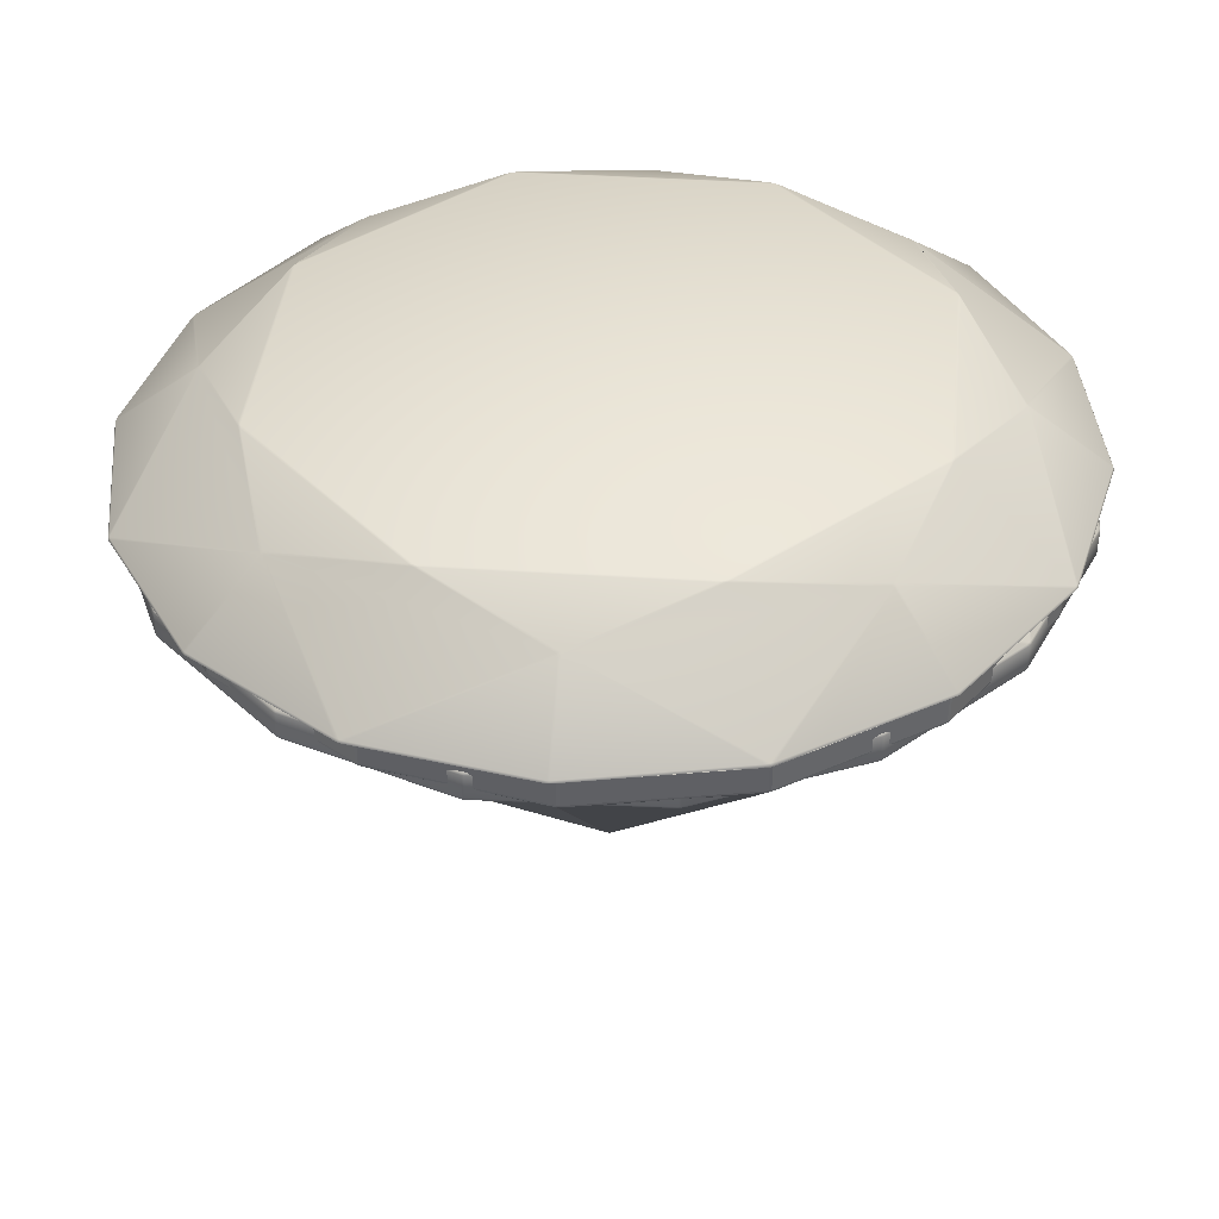
<metadata>
{"format":"obj","ext":"obj","renderer":"f3d","projection":"perspective","resolution":1024,"background":"white","views":[{"elev":41.1,"azim":72.9,"up":"+Y"}]}
</metadata>
<code>
g default
v 0.0126 0.04655 0.002561
v 0.01072 0.04655 0.007293
v 0.007259 0.04655 0.01091
v 0.002733 0.04654 0.01287
v -0.002165 0.04654 0.01287
v -0.006691 0.04653 0.01091
v -0.01015 0.04653 0.007293
v -0.01203 0.04653 0.002561
v -0.01203 0.04653 -0.002561
v -0.01015 0.04653 -0.007293
v -0.006691 0.04653 -0.01091
v -0.002165 0.04654 -0.01287
v 0.002733 0.04654 -0.01287
v 0.007259 0.04655 -0.01091
v 0.01072 0.04655 -0.007293
v 0.0126 0.04655 -0.002561
v 0.7374 0.9491 0.3168
v 0.7356 0.9533 0.316
v 0.7337 0.9533 0.3208
v 0.7355 0.9491 0.3215
v 0.3017 0.9529 0.7696
v 0.3025 0.9487 0.7715
v 0.307 0.9487 0.7696
v 0.3063 0.9529 0.7677
v 0.5618 0.9533 0.588
v 0.5558 0.9532 0.5933
v 0.5618 0.9489 0.5916
v 0.5653 0.9489 0.588
v 0.5669 0.9532 0.5817
v 0.5796 1.125 -0.01003
v 0.5784 1.126 0
v 0.5796 1.125 0.01003
v 0.582 1.124 0
v 0.4028 1.125 0.4361
v 0.4114 1.124 0.4308
v 0.4164 1.125 0.4219
v 0.4088 1.126 0.4282
v 0.6046 1.068 0.2593
v 0.6026 1.07 0.255
v 0.5986 1.072 0.2595
v 0.5983 1.07 0.2657
v 0.6027 1.068 0.2641
v -0.3073 0.9524 0.7677
v -0.308 0.9482 0.7696
v -0.3035 0.9482 0.7715
v -0.3027 0.9524 0.7696
v -0.000509 0.9528 0.8315
v -0.008378 0.9527 0.8308
v -0.002936 0.9484 0.8341
v 0.001926 0.9484 0.8341
v 0.007361 0.9527 0.8308
v -0.01025 1.125 0.6067
v -0.000658 1.123 0.6092
v 0.008935 1.125 0.6067
v -0.00066 1.126 0.6055
v 0.252 1.067 0.6308
v 0.2535 1.07 0.6263
v 0.2476 1.071 0.6266
v 0.2432 1.07 0.6307
v 0.2474 1.067 0.6328
v -0.7366 0.952 0.316
v -0.7384 0.9478 0.3168
v -0.7365 0.9478 0.3215
v -0.7347 0.952 0.3208
v -0.5628 0.9523 0.588
v -0.5679 0.9522 0.5817
v -0.5663 0.9479 0.588
v -0.5628 0.9479 0.5916
v -0.5568 0.9522 0.5933
v -0.4101 1.126 0.4282
v -0.4177 1.125 0.4219
v -0.4127 1.123 0.4308
v -0.4042 1.125 0.4361
v -0.2486 1.067 0.6328
v -0.2445 1.069 0.6307
v -0.2488 1.071 0.6266
v -0.2547 1.069 0.6263
v -0.2532 1.067 0.6308
v -0.7347 0.952 -0.3208
v -0.7365 0.9478 -0.3215
v -0.7384 0.9478 -0.3168
v -0.7366 0.952 -0.316
v -0.7958 0.9521 0
v -0.7951 0.952 -0.008228
v -0.7982 0.9477 -0.002542
v -0.7982 0.9477 0.002542
v -0.7951 0.952 0.008228
v -0.5798 1.125 0
v -0.5809 1.124 -0.01003
v -0.5833 1.123 0
v -0.5809 1.124 0.01003
v -0.6039 1.067 0.2641
v -0.5996 1.069 0.2657
v -0.5999 1.071 0.2595
v -0.6038 1.069 0.255
v -0.6058 1.067 0.2593
v -0.3027 0.9524 -0.7696
v -0.3035 0.9482 -0.7715
v -0.308 0.9482 -0.7696
v -0.3073 0.9524 -0.7677
v -0.5628 0.9523 -0.588
v -0.5568 0.9522 -0.5933
v -0.5628 0.9479 -0.5916
v -0.5663 0.9479 -0.588
v -0.5679 0.9522 -0.5817
v -0.4101 1.126 -0.4282
v -0.4042 1.125 -0.4361
v -0.4127 1.123 -0.4308
v -0.4177 1.125 -0.4219
v -0.6058 1.067 -0.2593
v -0.6038 1.069 -0.255
v -0.5999 1.071 -0.2595
v -0.5996 1.069 -0.2657
v -0.6039 1.067 -0.2641
v 0.3063 0.9529 -0.7677
v 0.307 0.9487 -0.7696
v 0.3025 0.9487 -0.7715
v 0.3017 0.9529 -0.7696
v -0.000509 0.9528 -0.8315
v 0.007361 0.9527 -0.8308
v 0.001926 0.9484 -0.8341
v -0.002936 0.9484 -0.8341
v -0.008379 0.9527 -0.8308
v -0.000661 1.126 -0.6055
v 0.008934 1.125 -0.6067
v -0.000658 1.123 -0.6092
v -0.01025 1.125 -0.6067
v -0.2532 1.067 -0.6308
v -0.2547 1.069 -0.6263
v -0.2488 1.071 -0.6266
v -0.2445 1.069 -0.6307
v -0.2486 1.067 -0.6328
v 0.7337 0.9533 -0.3208
v 0.7356 0.9533 -0.316
v 0.7374 0.9491 -0.3168
v 0.7355 0.9491 -0.3215
v 0.6046 1.068 -0.2593
v 0.6027 1.068 -0.2641
v 0.5983 1.07 -0.2657
v 0.5986 1.072 -0.2595
v 0.6026 1.07 -0.255
v 0.7972 0.9491 -0.002542
v 0.7941 0.9534 -0.008228
v 0.7948 0.9535 0
v 0.7941 0.9534 0.008228
v 0.7972 0.9491 0.002542
v 0.5618 0.9489 -0.5916
v 0.5558 0.9532 -0.5933
v 0.5618 0.9533 -0.588
v 0.5669 0.9532 -0.5817
v 0.5653 0.9489 -0.588
v 0.2474 1.067 -0.6328
v 0.2432 1.07 -0.6307
v 0.2476 1.071 -0.6266
v 0.2535 1.07 -0.6263
v 0.252 1.067 -0.6308
v 0.4028 1.125 -0.4361
v 0.4088 1.126 -0.4282
v 0.4164 1.125 -0.4219
v 0.4114 1.124 -0.4308
g zuanshiTop
f 145 38 18
f 42 29 19
f 26 56 24
f 60 51 21
f 41 35 57 25
f 158 124 106 88 70 55 37 31
f 36 40 32
f 39 144 141 33
f 140 159 30
f 54 58 34
f 48 74 46
f 78 69 43
f 59 53 75 47
f 73 76 52
f 66 92 64
f 96 87 61
f 77 72 93 65
f 91 94 71
f 84 110 82
f 114 105 79
f 95 90 111 83
f 109 112 89
f 102 128 100
f 132 123 97
f 113 108 129 101
f 127 130 107
f 120 152 118
f 156 148 115
f 131 126 153 119
f 157 154 125
f 137 143 134
f 150 138 133
f 149 155 160 139
f 18 17 146 145
f 19 18 38 42
f 20 19 29 28
f 22 21 51 50
f 24 23 27 26
f 21 24 56 60
f 26 25 57 56
f 25 29 42 41
f 31 30 159 158
f 32 31 37 36
f 33 32 40 39
f 30 33 141 140
f 35 34 58 57
f 36 35 41 40
f 34 37 55 54
f 39 38 145 144
f 44 43 69 68
f 46 45 49 48
f 43 46 74 78
f 48 47 75 74
f 47 51 60 59
f 53 52 76 75
f 54 53 59 58
f 52 55 70 73
f 62 61 87 86
f 64 63 67 66
f 61 64 92 96
f 66 65 93 92
f 65 69 78 77
f 71 70 88 91
f 72 71 94 93
f 73 72 77 76
f 80 79 105 104
f 82 81 85 84
f 79 82 110 114
f 84 83 111 110
f 83 87 96 95
f 89 88 106 109
f 90 89 112 111
f 91 90 95 94
f 98 97 123 122
f 100 99 103 102
f 97 100 128 132
f 102 101 129 128
f 101 105 114 113
f 107 106 124 127
f 108 107 130 129
f 109 108 113 112
f 116 115 148 147
f 118 117 121 120
f 115 118 152 156
f 120 119 153 152
f 119 123 132 131
f 125 124 158 157
f 126 125 154 153
f 127 126 131 130
f 134 133 138 137
f 135 134 143 142
f 133 136 151 150
f 139 138 150 149
f 140 139 160 159
f 137 141 144 143
f 149 148 156 155
f 155 154 157 160
f 1 2 3 4 5 6 7 8 9 10 11 12 13 14 15 16
f 17 18 19 20
f 21 22 23 24
f 25 26 27 28 29
f 30 31 32 33
f 34 35 36 37
f 38 39 40 41 42
f 43 44 45 46
f 47 48 49 50 51
f 52 53 54 55
f 56 57 58 59 60
f 61 62 63 64
f 65 66 67 68 69
f 70 71 72 73
f 74 75 76 77 78
f 79 80 81 82
f 83 84 85 86 87
f 88 89 90 91
f 92 93 94 95 96
f 97 98 99 100
f 101 102 103 104 105
f 106 107 108 109
f 110 111 112 113 114
f 115 116 117 118
f 119 120 121 122 123
f 124 125 126 127
f 128 129 130 131 132
f 133 134 135 136
f 137 138 139 140 141
f 142 143 144 145 146
f 147 148 149 150 151
f 152 153 154 155 156
f 157 158 159 160
g default
v 0.1719 0.8795 0.7945
v 0.1672 0.8795 0.7956
v 0.1669 0.8748 0.7941
v 0.1716 0.8748 0.7929
v -0.1338 0.8792 0.8072
v -0.1385 0.8792 0.8064
v -0.1382 0.8746 0.8048
v -0.1335 0.8746 0.8056
v -0.4191 0.8789 0.6971
v -0.4231 0.8789 0.6944
v -0.4223 0.8743 0.6931
v -0.4183 0.8743 0.6957
v -0.6407 0.8787 0.4808
v -0.6434 0.8787 0.4767
v -0.6422 0.8741 0.4758
v -0.6394 0.8741 0.4798
v -0.7648 0.8786 0.1913
v -0.7659 0.8786 0.1864
v -0.7644 0.874 0.186
v -0.7633 0.874 0.1909
v -0.7726 0.8785 -0.1274
v -0.7718 0.8785 -0.1323
v -0.7702 0.8739 -0.1321
v -0.7711 0.8739 -0.1271
v -0.6628 0.8786 -0.4266
v -0.6602 0.8786 -0.4309
v -0.6589 0.874 -0.43
v -0.6615 0.874 -0.4258
v -0.4522 0.8787 -0.6609
v -0.4482 0.8787 -0.6639
v -0.4473 0.8741 -0.6626
v -0.4513 0.8741 -0.6596
v -0.1728 0.8789 -0.7946
v -0.1681 0.8789 -0.7958
v -0.1677 0.8743 -0.7942
v -0.1724 0.8743 -0.7931
v 0.1329 0.8792 -0.8074
v 0.1376 0.8792 -0.8066
v 0.1373 0.8746 -0.805
v 0.1326 0.8746 -0.8058
v 0.4182 0.8795 -0.6972
v 0.4222 0.8795 -0.6946
v 0.4214 0.8748 -0.6932
v 0.4174 0.8748 -0.6958
v 0.6398 0.8797 -0.4809
v 0.6425 0.8797 -0.4769
v 0.6413 0.8751 -0.4759
v 0.6385 0.8751 -0.48
v 0.7639 0.8798 -0.1914
v 0.765 0.8798 -0.1866
v 0.7635 0.8752 -0.1862
v 0.7624 0.8752 -0.1911
v 0.7717 0.8799 0.1272
v 0.7709 0.8799 0.1321
v 0.7693 0.8753 0.1319
v 0.7702 0.8753 0.1269
v 0.01175 0.4077 0.004523
v 0.009169 0.4077 0.008796
v 0.005229 0.4077 0.01174
v 0.000532 0.4076 0.0129
v -0.004207 0.4076 0.0121
v -0.008267 0.4076 0.009468
v -0.01103 0.4076 0.005401
v -0.01207 0.4076 0.000518
v -0.01124 0.4076 -0.004437
v -0.008656 0.4076 -0.00871
v -0.004716 0.4076 -0.01165
v -1.9e-05 0.4076 -0.01281
v 0.00472 0.4076 -0.01201
v 0.008779 0.4077 -0.009381
v 0.01154 0.4077 -0.005314
v 0.01259 0.4077 -0.000431
v 0.6619 0.8798 0.4265
v 0.6593 0.8798 0.4307
v 0.658 0.8752 0.4299
v 0.6606 0.8752 0.4256
v 0.4513 0.8797 0.6608
v 0.4474 0.8797 0.6637
v 0.4465 0.8751 0.6624
v 0.4504 0.8751 0.6595
v 0.6618 0.9264 0.4265
v 0.6602 0.9305 0.4254
v 0.6576 0.9305 0.4297
v 0.6593 0.9263 0.4307
v 0.1667 0.9301 0.7936
v 0.1672 0.926 0.7956
v 0.1718 0.926 0.7945
v 0.1714 0.9301 0.7925
v 0.4479 0.9305 0.6602
v 0.4412 0.9304 0.6644
v 0.4473 0.9262 0.6637
v 0.4512 0.9262 0.6608
v 0.4539 0.9304 0.655
v 0.5623 1.099 0.08457
v 0.5596 1.1 0.09409
v 0.5591 1.099 0.104
v 0.5631 1.098 0.09467
v 0.3188 1.099 0.4874
v 0.3279 1.098 0.4837
v 0.3342 1.099 0.4759
v 0.3259 1.1 0.4807
v 0.5427 1.043 0.3492
v 0.5415 1.045 0.3447
v 0.5369 1.047 0.3485
v 0.5356 1.045 0.3544
v 0.5401 1.043 0.3535
v -0.4221 0.9296 0.6927
v -0.4232 0.9255 0.6944
v -0.4191 0.9255 0.6971
v -0.4181 0.9296 0.6953
v -0.1357 0.93 0.8044
v -0.1433 0.9299 0.8024
v -0.1385 0.9257 0.8064
v -0.1338 0.9257 0.8072
v -0.128 0.9299 0.805
v -0.1086 1.099 0.5853
v -0.09974 1.097 0.5893
v -0.09004 1.099 0.5884
v -0.09913 1.1 0.5857
v 0.1411 1.042 0.6513
v 0.1434 1.045 0.6471
v 0.1376 1.046 0.6464
v 0.1327 1.045 0.6497
v 0.1364 1.042 0.6524
v -0.764 0.9293 0.1859
v -0.7659 0.9251 0.1864
v -0.7649 0.9251 0.1913
v -0.7629 0.9293 0.1908
v -0.6402 0.9295 0.4773
v -0.6441 0.9294 0.4704
v -0.6435 0.9252 0.4767
v -0.6407 0.9252 0.4808
v -0.6352 0.9294 0.4834
v -0.4664 1.1 0.3475
v -0.4728 1.098 0.3402
v -0.4693 1.097 0.3496
v -0.4619 1.098 0.3562
v -0.3435 1.042 0.5717
v -0.3391 1.044 0.5704
v -0.3426 1.046 0.5657
v -0.3483 1.044 0.5644
v -0.3475 1.042 0.5691
v -0.6586 0.9293 -0.4298
v -0.6603 0.9251 -0.4309
v -0.6628 0.9251 -0.4266
v -0.6612 0.9293 -0.4255
v -0.7699 0.9293 -0.1294
v -0.7679 0.9292 -0.1373
v -0.7718 0.925 -0.1323
v -0.7726 0.925 -0.1274
v -0.7706 0.9292 -0.1214
v -0.5609 1.099 -0.0943
v -0.5604 1.098 -0.1042
v -0.5643 1.097 -0.09489
v -0.5636 1.098 -0.08478
v -0.6272 1.042 0.1572
v -0.6233 1.044 0.1595
v -0.6225 1.046 0.1535
v -0.6256 1.044 0.1484
v -0.6283 1.042 0.1523
v -0.1677 0.9296 -0.7938
v -0.1681 0.9255 -0.7958
v -0.1728 0.9255 -0.7946
v -0.1724 0.9296 -0.7926
v -0.4489 0.9295 -0.6604
v -0.4422 0.9294 -0.6646
v -0.4483 0.9252 -0.6639
v -0.4522 0.9252 -0.6609
v -0.4548 0.9294 -0.6551
v -0.3271 1.1 -0.4809
v -0.3201 1.098 -0.4876
v -0.3292 1.097 -0.4839
v -0.3355 1.098 -0.4761
v -0.5439 1.042 -0.3494
v -0.5427 1.044 -0.3449
v -0.5381 1.046 -0.3487
v -0.5368 1.044 -0.3546
v -0.5413 1.042 -0.3537
v 0.4212 0.9301 -0.6928
v 0.4222 0.926 -0.6946
v 0.4182 0.926 -0.6972
v 0.4171 0.9301 -0.6955
v 0.1348 0.93 -0.8045
v 0.1423 0.9299 -0.8026
v 0.1375 0.9257 -0.8066
v 0.1328 0.9257 -0.8074
v 0.127 0.9299 -0.8052
v 0.09785 1.1 -0.5859
v 0.1073 1.099 -0.5855
v 0.09846 1.097 -0.5895
v 0.08877 1.099 -0.5886
v -0.1423 1.042 -0.6515
v -0.1446 1.044 -0.6473
v -0.1388 1.046 -0.6466
v -0.1339 1.044 -0.6499
v -0.1376 1.042 -0.6526
v 0.762 0.9305 -0.191
v 0.763 0.9305 -0.1861
v 0.7649 0.9264 -0.1866
v 0.7639 0.9263 -0.1914
v 0.6271 1.043 -0.1525
v 0.626 1.043 -0.1574
v 0.6221 1.045 -0.1597
v 0.6214 1.047 -0.1537
v 0.6244 1.045 -0.1486
v 0.7716 0.9264 0.1272
v 0.7696 0.9306 0.1212
v 0.7689 0.9307 0.1293
v 0.7669 0.9306 0.1371
v 0.7708 0.9264 0.1321
v 0.6398 0.9262 -0.4809
v 0.6342 0.9304 -0.4836
v 0.6392 0.9305 -0.4774
v 0.6431 0.9304 -0.4705
v 0.6425 0.9262 -0.4769
v 0.3423 1.042 -0.5719
v 0.3379 1.045 -0.5706
v 0.3415 1.046 -0.5659
v 0.3471 1.045 -0.5646
v 0.3464 1.042 -0.5693
v 0.4607 1.099 -0.3564
v 0.4652 1.1 -0.3477
v 0.4715 1.099 -0.3404
v 0.468 1.098 -0.3499
g zuanshiIN
f 246 274 165 162
f 168 220 163
f 219 239 164
f 238 251 247 161
f 273 269 169 166
f 172 221 167
f 268 292 173 170
f 176 222 171
f 291 287 177 174
f 180 223 175
f 286 310 181 178
f 184 224 179
f 309 305 185 182
f 188 225 183
f 304 328 189 186
f 192 226 187
f 327 323 193 190
f 196 227 191
f 322 346 197 194
f 200 228 195
f 345 341 201 198
f 204 229 199
f 340 371 205 202
f 208 230 203
f 375 360 209 206
f 212 231 207
f 359 366 213 210
f 216 232 211
f 370 241 233 214
f 236 217 215
f 235 240 218
f 244 252 237 234
f 369 262 242
f 266 253 243
f 250 280 248
f 284 275 245
f 265 259 281 249
f 382 348 330 312 294 279 261 255
f 260 264 256
f 263 368 365 257
f 364 383 254
f 278 282 258
f 272 298 270
f 302 293 267
f 283 277 299 271
f 297 300 276
f 290 316 288
f 320 311 285
f 301 296 317 289
f 315 318 295
f 308 334 306
f 338 329 303
f 319 314 335 307
f 333 336 313
f 326 352 324
f 356 347 321
f 337 332 353 325
f 351 354 331
f 344 376 342
f 380 372 339
f 355 350 377 343
f 381 378 349
f 361 367 358
f 374 362 357
f 373 379 384 363
f 162 161 247 246
f 163 162 165 168
f 164 163 220 219
f 161 164 239 238
f 166 165 274 273
f 167 166 169 172
f 168 167 221 220
f 170 169 269 268
f 171 170 173 176
f 172 171 222 221
f 174 173 292 291
f 175 174 177 180
f 176 175 223 222
f 178 177 287 286
f 179 178 181 184
f 180 179 224 223
f 182 181 310 309
f 183 182 185 188
f 184 183 225 224
f 186 185 305 304
f 187 186 189 192
f 188 187 226 225
f 190 189 328 327
f 191 190 193 196
f 192 191 227 226
f 194 193 323 322
f 195 194 197 200
f 196 195 228 227
f 198 197 346 345
f 199 198 201 204
f 200 199 229 228
f 202 201 341 340
f 203 202 205 208
f 204 203 230 229
f 206 205 371 375
f 207 206 209 212
f 208 207 231 230
f 210 209 360 359
f 211 210 213 216
f 212 211 232 231
f 214 213 366 370
f 215 214 233 236
f 216 215 217 232
f 218 217 236 235
f 219 218 240 239
f 234 233 241 244
f 235 234 237 240
f 238 237 252 251
f 242 241 370 369
f 243 242 262 266
f 244 243 253 252
f 246 245 275 274
f 248 247 251 250
f 245 248 280 284
f 250 249 281 280
f 249 253 266 265
f 255 254 383 382
f 256 255 261 260
f 257 256 264 263
f 254 257 365 364
f 259 258 282 281
f 260 259 265 264
f 258 261 279 278
f 263 262 369 368
f 268 267 293 292
f 270 269 273 272
f 267 270 298 302
f 272 271 299 298
f 271 275 284 283
f 277 276 300 299
f 278 277 283 282
f 276 279 294 297
f 286 285 311 310
f 288 287 291 290
f 285 288 316 320
f 290 289 317 316
f 289 293 302 301
f 295 294 312 315
f 296 295 318 317
f 297 296 301 300
f 304 303 329 328
f 306 305 309 308
f 303 306 334 338
f 308 307 335 334
f 307 311 320 319
f 313 312 330 333
f 314 313 336 335
f 315 314 319 318
f 322 321 347 346
f 324 323 327 326
f 321 324 352 356
f 326 325 353 352
f 325 329 338 337
f 331 330 348 351
f 332 331 354 353
f 333 332 337 336
f 340 339 372 371
f 342 341 345 344
f 339 342 376 380
f 344 343 377 376
f 343 347 356 355
f 349 348 382 381
f 350 349 378 377
f 351 350 355 354
f 358 357 362 361
f 359 358 367 366
f 357 360 375 374
f 363 362 374 373
f 364 363 384 383
f 361 365 368 367
f 373 372 380 379
f 379 378 381 384
f 161 162 163 164
f 165 166 167 168
f 169 170 171 172
f 173 174 175 176
f 177 178 179 180
f 181 182 183 184
f 185 186 187 188
f 189 190 191 192
f 193 194 195 196
f 197 198 199 200
f 201 202 203 204
f 205 206 207 208
f 209 210 211 212
f 213 214 215 216
f 217 218 219 220 221 222 223 224 225 226 227 228 229 230 231 232
f 233 234 235 236
f 237 238 239 240
f 241 242 243 244
f 245 246 247 248
f 249 250 251 252 253
f 254 255 256 257
f 258 259 260 261
f 262 263 264 265 266
f 267 268 269 270
f 271 272 273 274 275
f 276 277 278 279
f 280 281 282 283 284
f 285 286 287 288
f 289 290 291 292 293
f 294 295 296 297
f 298 299 300 301 302
f 303 304 305 306
f 307 308 309 310 311
f 312 313 314 315
f 316 317 318 319 320
f 321 322 323 324
f 325 326 327 328 329
f 330 331 332 333
f 334 335 336 337 338
f 339 340 341 342
f 343 344 345 346 347
f 348 349 350 351
f 352 353 354 355 356
f 357 358 359 360
f 361 362 363 364 365
f 366 367 368 369 370
f 371 372 373 374 375
f 376 377 378 379 380
f 381 382 383 384
g default
v 0.3077 0.9013 0.7377
v 0.3032 0.9013 0.7396
v 0.3026 0.8966 0.7381
v 0.3072 0.8966 0.7363
v 0.001973 0.901 0.7995
v -0.0029 0.901 0.7995
v -0.002914 0.8963 0.7979
v 0.001996 0.8963 0.7979
v -0.3042 0.9007 0.7396
v -0.3087 0.9007 0.7377
v -0.3081 0.896 0.7363
v -0.3035 0.896 0.7381
v -0.5641 0.9005 0.5671
v -0.5675 0.9005 0.5636
v -0.5664 0.8958 0.5625
v -0.563 0.8958 0.566
v -0.7382 0.9004 0.3082
v -0.7401 0.9004 0.3037
v -0.7386 0.8957 0.3031
v -0.7367 0.8957 0.3076
v -0.8 0.9003 0.002437
v -0.8 0.9003 -0.002436
v -0.7984 0.8956 -0.002455
v -0.7984 0.8956 0.002455
v -0.7401 0.9004 -0.3037
v -0.7382 0.9004 -0.3082
v -0.7367 0.8957 -0.3076
v -0.7386 0.8957 -0.3031
v -0.5675 0.9005 -0.5636
v -0.5641 0.9005 -0.5671
v -0.563 0.8958 -0.566
v -0.5664 0.8958 -0.5625
v -0.3087 0.9007 -0.7377
v -0.3042 0.9007 -0.7396
v -0.3036 0.896 -0.7381
v -0.3081 0.896 -0.7363
v -0.0029 0.901 -0.7995
v 0.001973 0.901 -0.7995
v 0.001995 0.8963 -0.7979
v -0.002914 0.8963 -0.7979
v 0.3032 0.9013 -0.7396
v 0.3077 0.9013 -0.7377
v 0.3072 0.8966 -0.7363
v 0.3026 0.8966 -0.7381
v 0.5632 0.9015 -0.5671
v 0.5666 0.9015 -0.5636
v 0.5655 0.8968 -0.5625
v 0.562 0.8968 -0.566
v 0.7373 0.9017 -0.3082
v 0.7391 0.9017 -0.3037
v 0.7377 0.897 -0.3031
v 0.7358 0.897 -0.3076
v 0.7991 0.9017 -0.002436
v 0.7991 0.9017 0.002436
v 0.7975 0.897 0.002455
v 0.7975 0.897 -0.002455
v 0.7391 0.9017 0.3037
v 0.7373 0.9017 0.3082
v 0.7358 0.897 0.3076
v 0.7377 0.897 0.3031
v 0.5666 0.9015 0.5636
v 0.5632 0.9015 0.5671
v 0.562 0.8968 0.566
v 0.5655 0.8968 0.5625
v 0.01263 0.04655 0.002455
v 0.01075 0.04655 0.006991
v 0.007275 0.04655 0.01046
v 0.002739 0.04654 0.01234
v -0.002171 0.04654 0.01234
v -0.006707 0.04653 0.01046
v -0.01018 0.04653 0.006991
v -0.01206 0.04653 0.002455
v -0.01206 0.04653 -0.002455
v -0.01018 0.04653 -0.006991
v -0.006707 0.04653 -0.01046
v -0.002171 0.04654 -0.01234
v 0.002739 0.04654 -0.01234
v 0.007275 0.04655 -0.01046
v 0.01075 0.04655 -0.006991
v 0.01263 0.04655 -0.002455
v 0.7391 0.9491 0.3037
v 0.7372 0.9491 0.3082
v 0.3032 0.9487 0.7396
v 0.3077 0.9487 0.7377
v 0.5631 0.9489 0.5671
v 0.5666 0.9489 0.5636
v -0.3087 0.9482 0.7377
v -0.3042 0.9482 0.7396
v -0.002941 0.9484 0.7995
v 0.001932 0.9484 0.7995
v -0.7401 0.9478 0.3037
v -0.7382 0.9478 0.3082
v -0.5676 0.9479 0.5636
v -0.5641 0.9479 0.5671
v -0.7382 0.9478 -0.3082
v -0.7401 0.9478 -0.3037
v -0.8 0.9477 -0.002436
v -0.8 0.9477 0.002437
v -0.3042 0.9482 -0.7396
v -0.3087 0.9482 -0.7377
v -0.5641 0.9479 -0.5671
v -0.5676 0.9479 -0.5636
v 0.3077 0.9487 -0.7377
v 0.3032 0.9487 -0.7396
v 0.001931 0.9484 -0.7995
v -0.002942 0.9484 -0.7995
v 0.7391 0.9491 -0.3037
v 0.7372 0.9491 -0.3082
v 0.799 0.9491 -0.002436
v 0.799 0.9491 0.002436
v 0.5631 0.9489 -0.5671
v 0.5666 0.9489 -0.5636
g zauanshiOut
f 467 474 389 386
f 392 452 387
f 451 447 388
f 446 469 468 385
f 473 472 393 390
f 396 453 391
f 471 478 397 394
f 400 454 395
f 477 476 401 398
f 404 455 399
f 475 482 405 402
f 408 456 403
f 481 480 409 406
f 412 457 407
f 479 486 413 410
f 416 458 411
f 485 484 417 414
f 420 459 415
f 483 490 421 418
f 424 460 419
f 489 488 425 422
f 428 461 423
f 487 495 429 426
f 432 462 427
f 496 492 433 430
f 436 463 431
f 491 493 437 434
f 440 464 435
f 494 465 441 438
f 444 449 439
f 443 448 450
f 466 470 445 442
f 386 385 468 467
f 387 386 389 392
f 388 387 452 451
f 385 388 447 446
f 390 389 474 473
f 391 390 393 396
f 392 391 453 452
f 394 393 472 471
f 395 394 397 400
f 396 395 454 453
f 398 397 478 477
f 399 398 401 404
f 400 399 455 454
f 402 401 476 475
f 403 402 405 408
f 404 403 456 455
f 406 405 482 481
f 407 406 409 412
f 408 407 457 456
f 410 409 480 479
f 411 410 413 416
f 412 411 458 457
f 414 413 486 485
f 415 414 417 420
f 416 415 459 458
f 418 417 484 483
f 419 418 421 424
f 420 419 460 459
f 422 421 490 489
f 423 422 425 428
f 424 423 461 460
f 426 425 488 487
f 427 426 429 432
f 428 427 462 461
f 430 429 495 496
f 431 430 433 436
f 432 431 463 462
f 434 433 492 491
f 435 434 437 440
f 436 435 464 463
f 438 437 493 494
f 439 438 441 444
f 440 439 449 464
f 450 449 444 443
f 451 450 448 447
f 442 441 465 466
f 443 442 445 448
f 446 445 470 469
f 385 386 387 388
f 389 390 391 392
f 393 394 395 396
f 397 398 399 400
f 401 402 403 404
f 405 406 407 408
f 409 410 411 412
f 413 414 415 416
f 417 418 419 420
f 421 422 423 424
f 425 426 427 428
f 429 430 431 432
f 433 434 435 436
f 437 438 439 440
f 441 442 443 444
f 445 446 447 448

</code>
